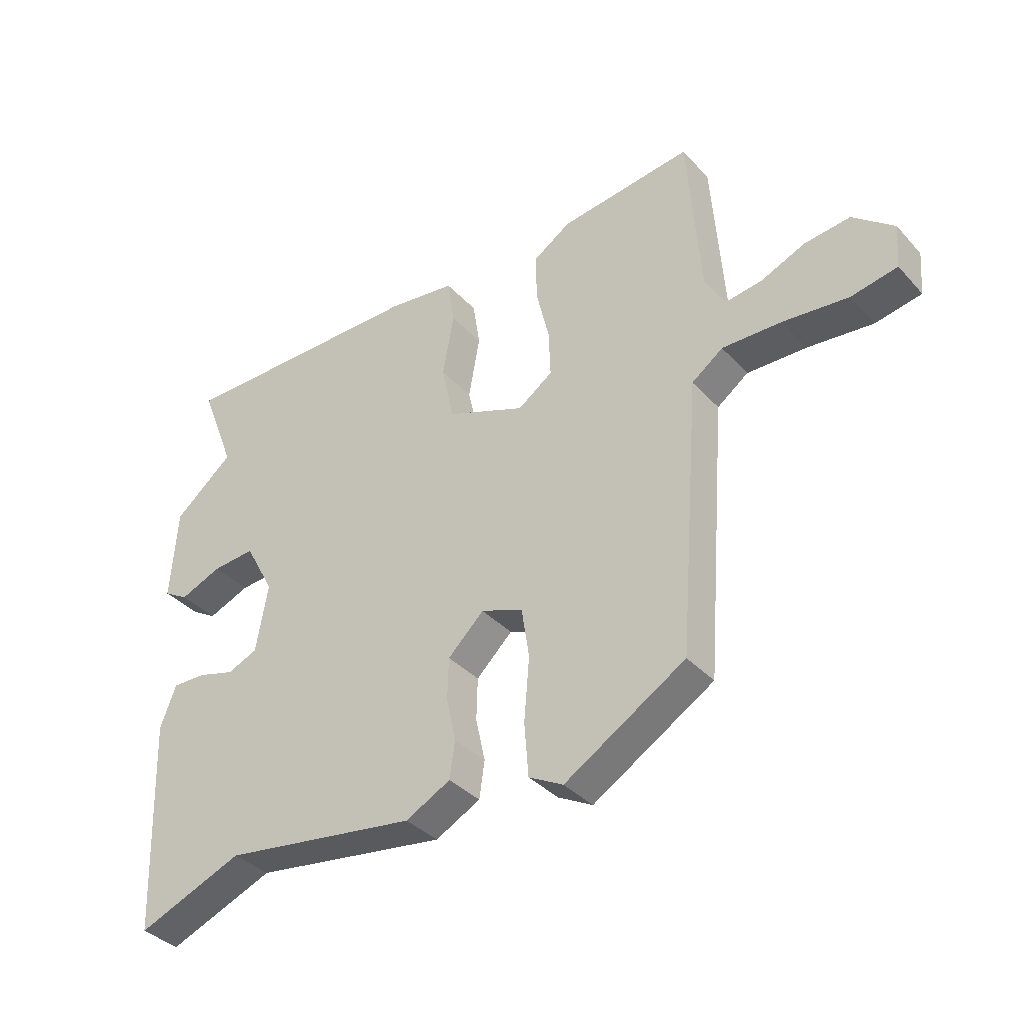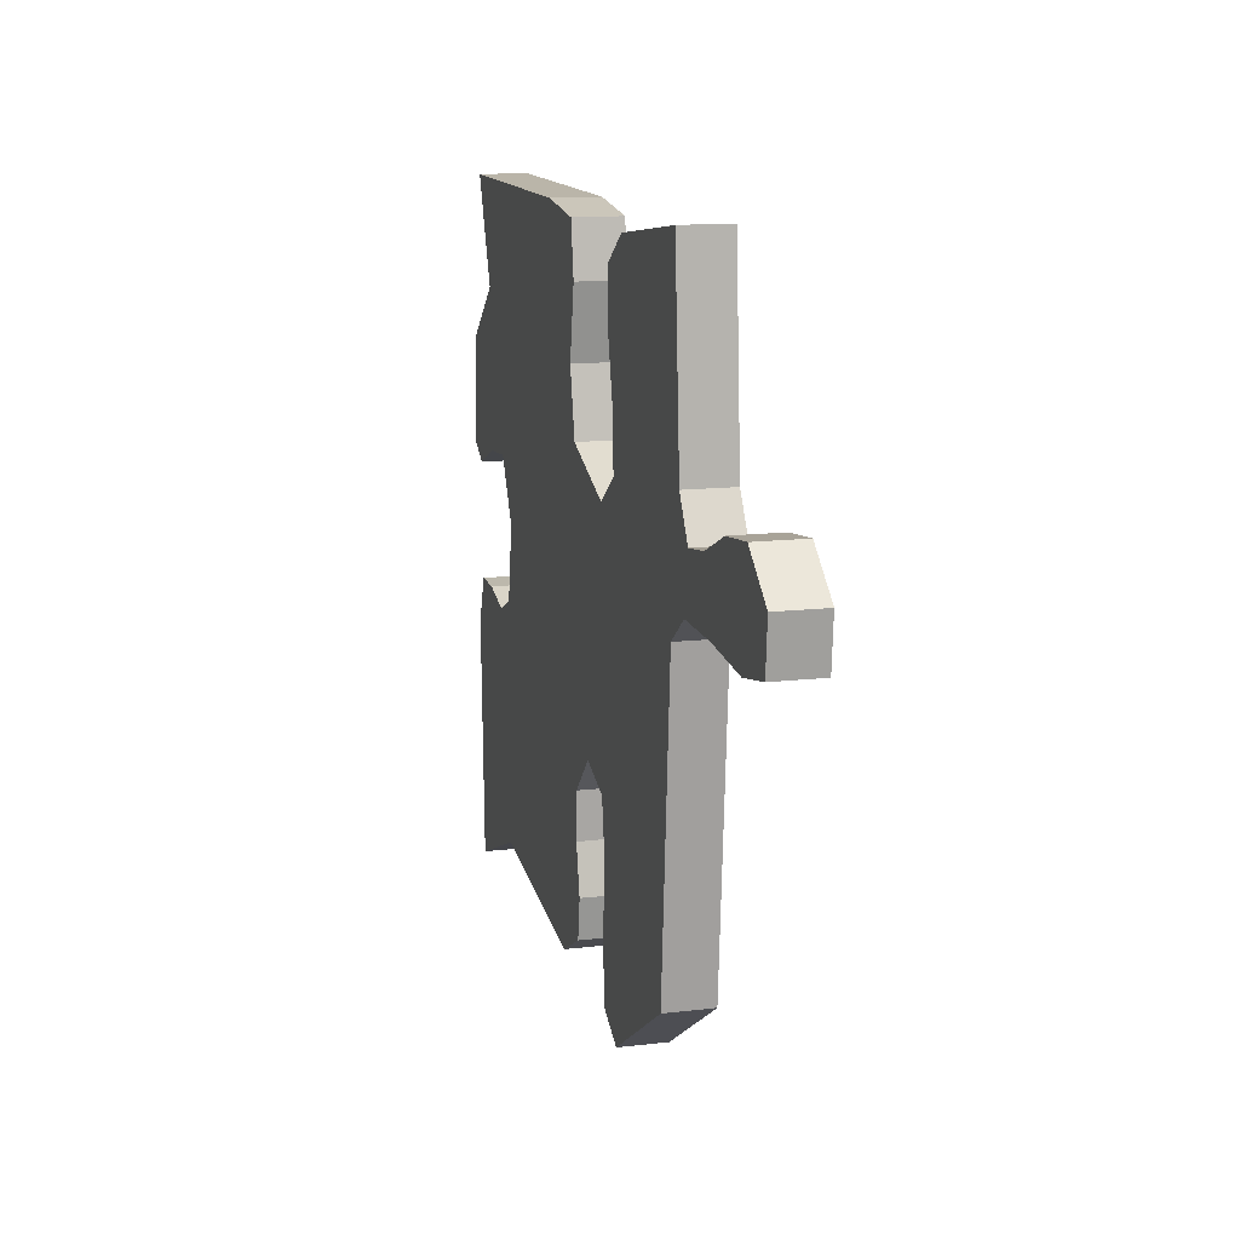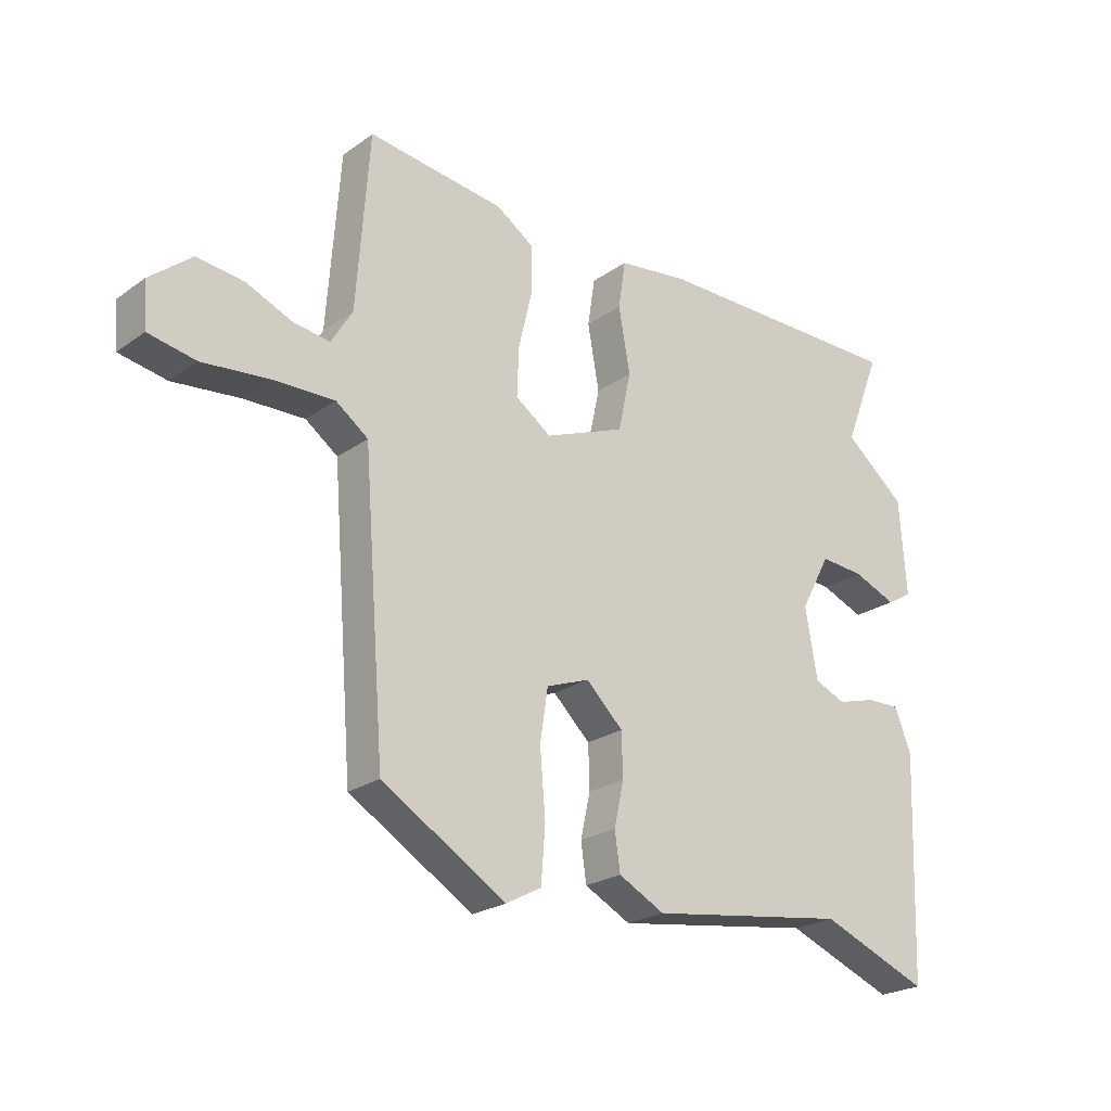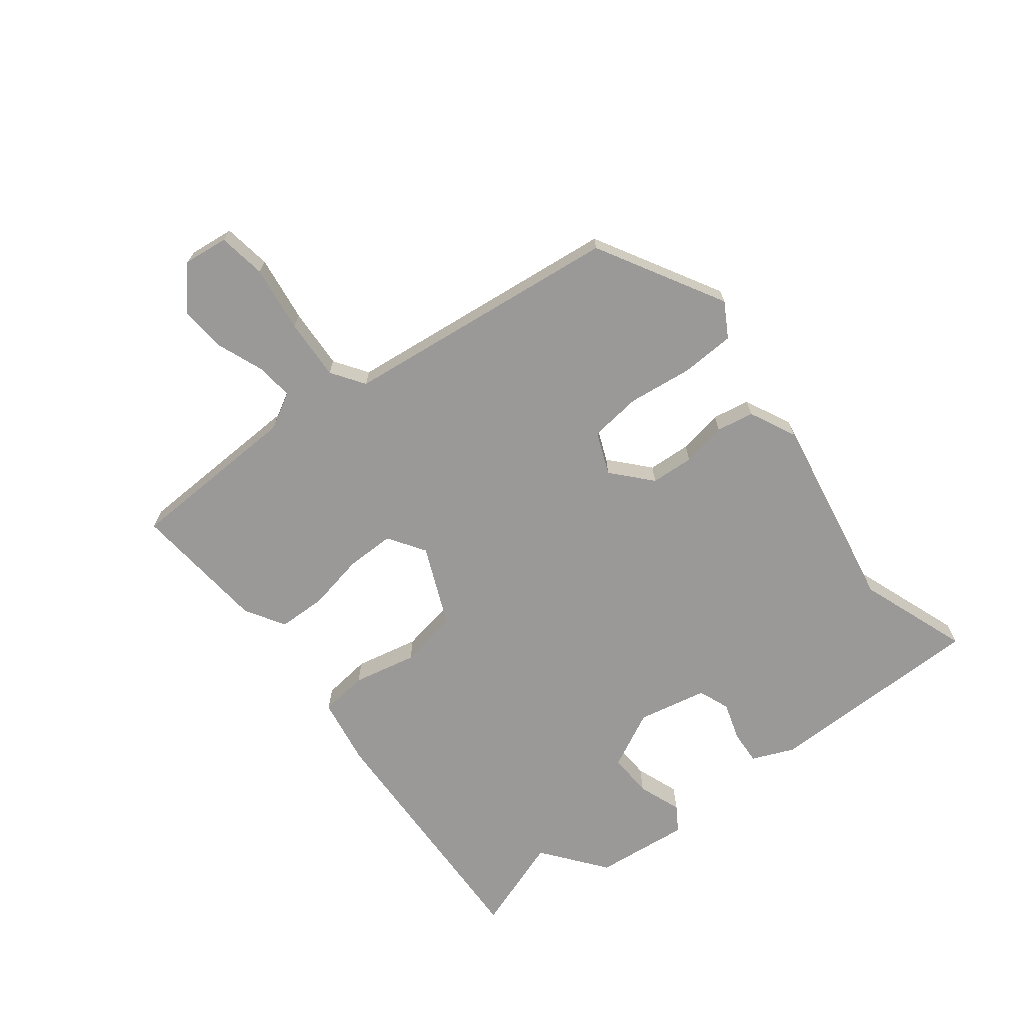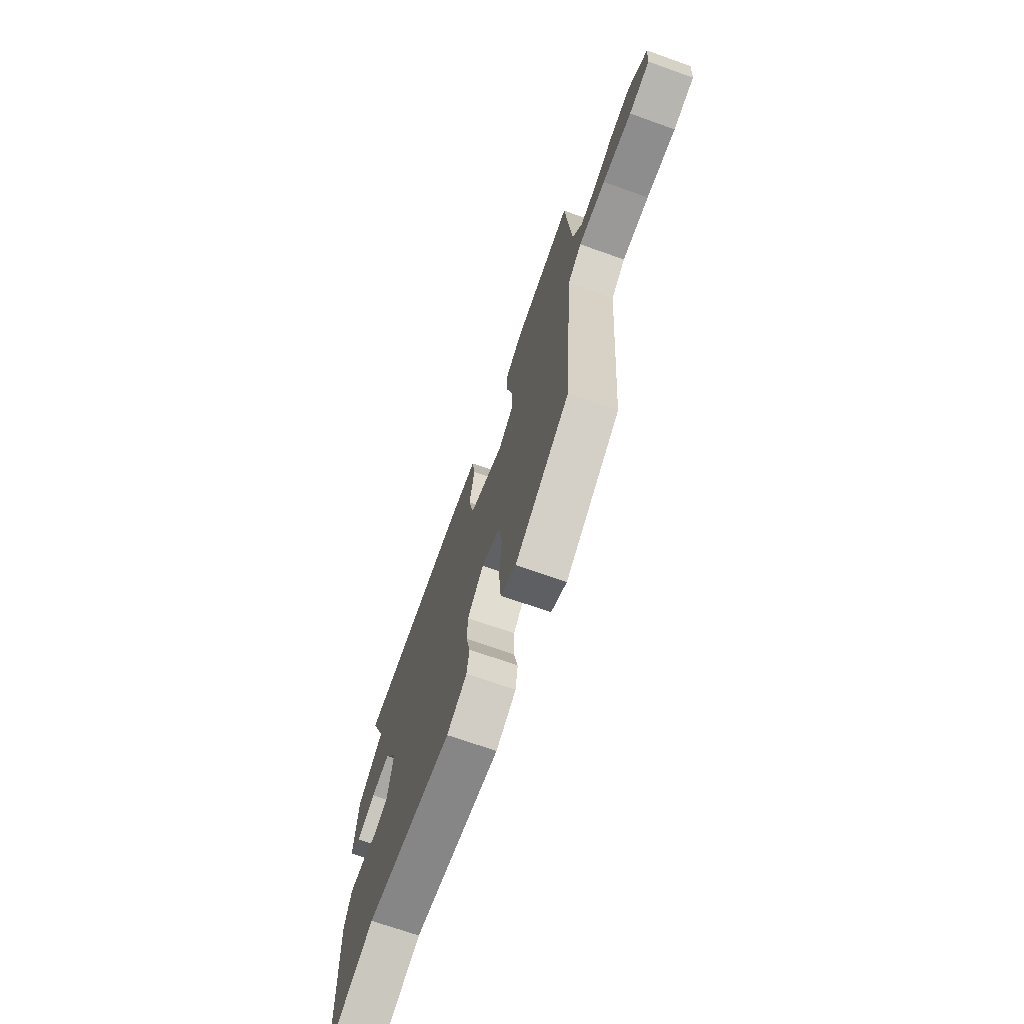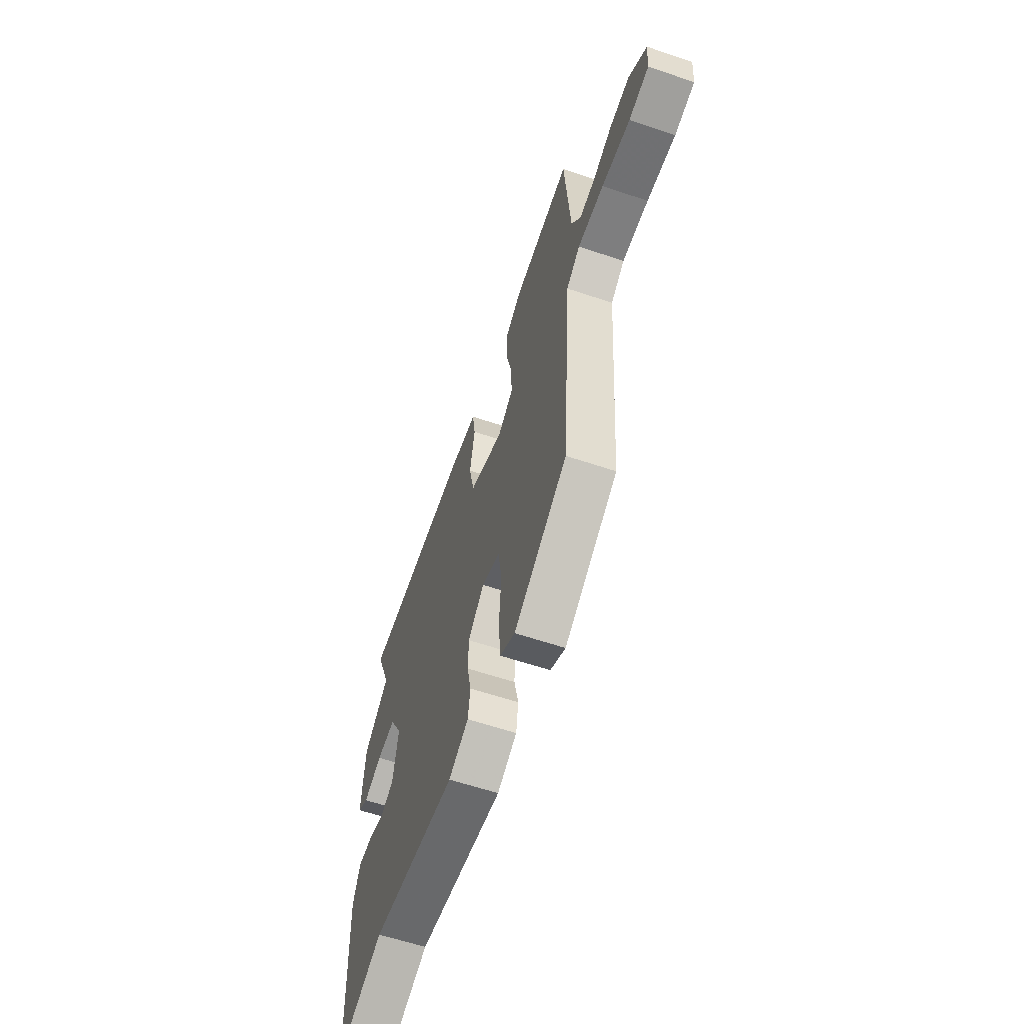
<metadata>
{"format":"obj","ext":"obj","renderer":"f3d","projection":"perspective","resolution":1024,"background":"white","views":[{"elev":-36.4,"azim":36.4,"up":"+Z"},{"elev":13.6,"azim":75.0,"up":"+Z"},{"elev":-23.1,"azim":140.0,"up":"+Z"},{"elev":-69.0,"azim":125.7,"up":"+Y"},{"elev":-70.2,"azim":70.4,"up":"+Z"},{"elev":-60.6,"azim":71.0,"up":"+Z"}]}
</metadata>
<code>
v -0.447 0.07 0.363
v -0.507 0.07 0.518
v -0.079 0.07 0.518
v 0.035 0.07 0.503
v 0.047 0.07 0.424
v 0.028 0.07 0.318
v 0.049 0.07 0.221
v 0.182 0.07 0.169
v 0.241 0.07 0.211
v 0.238 0.07 0.291
v 0.216 0.07 0.384
v 0.215 0.07 0.464
v 0.278 0.07 0.506
v 0.503 0.07 0.535
v 0.524 0.07 0.247
v 0.559 0.07 0.189
v 0.62 0.07 0.198
v 0.695 0.07 0.23
v 0.772 0.07 0.239
v 0.841 0.07 0.182
v 0.835 0.07 0.108
v 0.757 0.07 0.093
v 0.647 0.07 0.104
v 0.546 0.07 0.106
v 0.493 0.07 0.067
v 0.457 0.07 -0.394
v 0.253 0.07 -0.519
v 0.195 0.07 -0.488
v 0.188 0.07 -0.399
v 0.197 0.07 -0.292
v 0.184 0.07 -0.207
v 0.113 0.07 -0.181
v 0.052 0.07 -0.24
v 0.05 0.07 -0.311
v 0.066 0.07 -0.384
v 0.057 0.07 -0.446
v -0.019 0.07 -0.486
v -0.348 0.07 -0.439
v -0.527 0.07 -0.511
v -0.541 0.07 -0.148
v -0.514 0.07 -0.078
v -0.458 0.07 -0.079
v -0.394 0.07 -0.097
v -0.343 0.07 -0.075
v -0.323 0.07 0.04
v -0.373 0.07 0.132
v -0.446 0.07 0.126
v -0.517 0.07 0.097
v -0.559 0.07 0.122
v -0.548 0.07 0.279
v -0.447 0 0.363
v -0.507 0 0.518
v -0.079 0 0.518
v 0.035 0 0.503
v 0.047 0 0.424
v 0.028 0 0.318
v 0.049 0 0.221
v 0.182 0 0.169
v 0.241 0 0.211
v 0.238 0 0.291
v 0.216 0 0.384
v 0.215 0 0.464
v 0.278 0 0.506
v 0.503 0 0.535
v 0.524 0 0.247
v 0.559 0 0.189
v 0.62 0 0.198
v 0.695 0 0.23
v 0.772 0 0.239
v 0.841 0 0.182
v 0.835 0 0.108
v 0.757 0 0.093
v 0.647 0 0.104
v 0.546 0 0.106
v 0.493 0 0.067
v 0.457 0 -0.394
v 0.253 0 -0.519
v 0.195 0 -0.488
v 0.188 0 -0.399
v 0.197 0 -0.292
v 0.184 0 -0.207
v 0.113 0 -0.181
v 0.052 0 -0.24
v 0.05 0 -0.311
v 0.066 0 -0.384
v 0.057 0 -0.446
v -0.019 0 -0.486
v -0.348 0 -0.439
v -0.527 0 -0.511
v -0.541 0 -0.148
v -0.514 0 -0.078
v -0.458 0 -0.079
v -0.394 0 -0.097
v -0.343 0 -0.075
v -0.323 0 0.04
v -0.373 0 0.132
v -0.446 0 0.126
v -0.517 0 0.097
v -0.559 0 0.122
v -0.548 0 0.279
f 49 50 1
f 48 49 1
f 47 48 1
f 46 47 1
f 45 46 1
f 41 42 43
f 40 41 43
f 39 40 43
f 38 39 43
f 38 43 44
f 37 38 44
f 36 37 44
f 35 36 44
f 34 35 44
f 33 34 44 45
f 28 29 30
f 27 28 30
f 26 27 30
f 25 26 30
f 25 30 31
f 21 22 23
f 20 21 23
f 19 20 23
f 18 19 23
f 17 18 23
f 16 17 23 24
f 15 16 24 25
f 14 15 25
f 13 14 25
f 12 13 25
f 11 12 25
f 10 11 25
f 4 5 6
f 3 4 6
f 2 3 6
f 1 2 6
f 1 6 7
f 45 1 7
f 33 45 7
f 32 33 7
f 9 10 25
f 25 31 32
f 9 25 32
f 8 9 32
f 7 8 32
f 51 100 99
f 51 99 98
f 51 98 97
f 51 97 96
f 51 96 95
f 93 92 91
f 93 91 90
f 93 90 89
f 93 89 88
f 94 93 88
f 94 88 87
f 94 87 86
f 94 86 85
f 94 85 84
f 95 94 84 83
f 80 79 78
f 80 78 77
f 80 77 76
f 80 76 75
f 81 80 75
f 73 72 71
f 73 71 70
f 73 70 69
f 73 69 68
f 73 68 67
f 74 73 67 66
f 75 74 66 65
f 75 65 64
f 75 64 63
f 75 63 62
f 75 62 61
f 75 61 60
f 56 55 54
f 56 54 53
f 56 53 52
f 56 52 51
f 57 56 51
f 57 51 95
f 57 95 83
f 57 83 82
f 75 60 59
f 82 81 75
f 82 75 59
f 82 59 58
f 82 58 57
f 1 51 52 2
f 2 52 53 3
f 3 53 54 4
f 4 54 55 5
f 5 55 56 6
f 6 56 57 7
f 7 57 58 8
f 8 58 59 9
f 9 59 60 10
f 10 60 61 11
f 11 61 62 12
f 12 62 63 13
f 13 63 64 14
f 14 64 65 15
f 15 65 66 16
f 16 66 67 17
f 17 67 68 18
f 18 68 69 19
f 19 69 70 20
f 20 70 71 21
f 21 71 72 22
f 22 72 73 23
f 23 73 74 24
f 24 74 75 25
f 25 75 76 26
f 26 76 77 27
f 27 77 78 28
f 28 78 79 29
f 29 79 80 30
f 30 80 81 31
f 31 81 82 32
f 32 82 83 33
f 33 83 84 34
f 34 84 85 35
f 35 85 86 36
f 36 86 87 37
f 37 87 88 38
f 38 88 89 39
f 39 89 90 40
f 40 90 91 41
f 41 91 92 42
f 42 92 93 43
f 43 93 94 44
f 44 94 95 45
f 45 95 96 46
f 46 96 97 47
f 47 97 98 48
f 48 98 99 49
f 49 99 100 50
f 50 100 51 1

</code>
